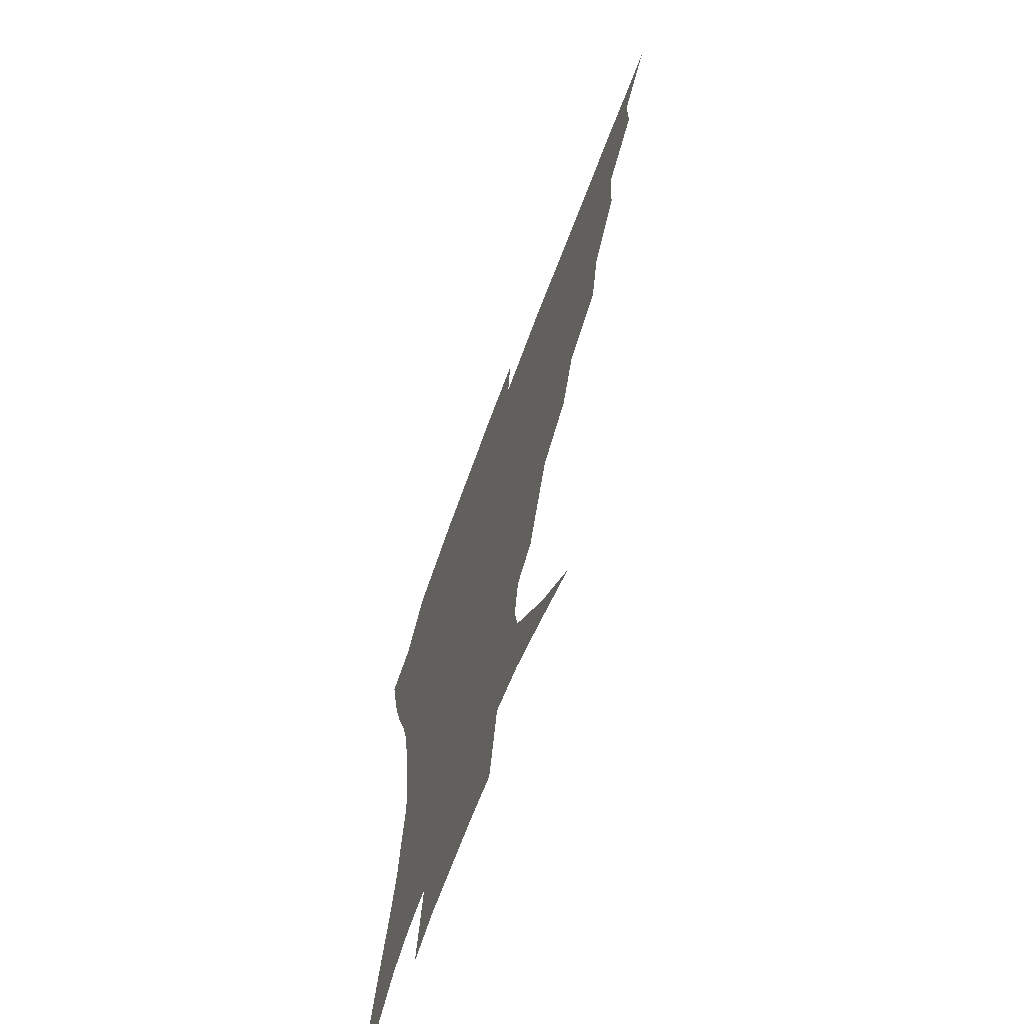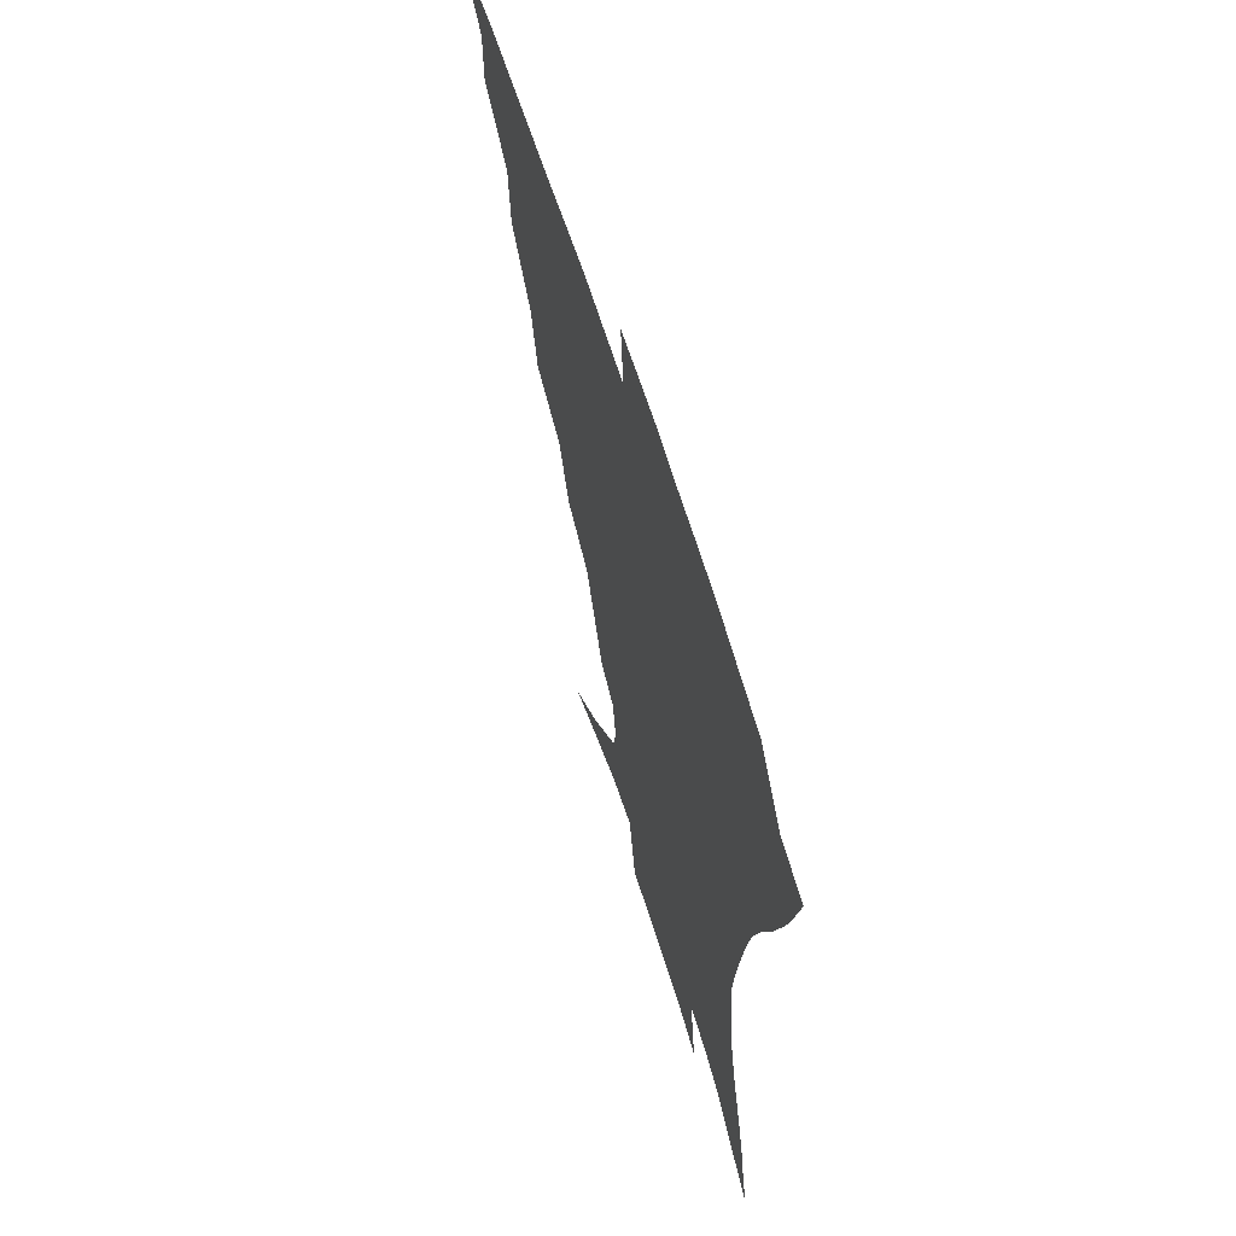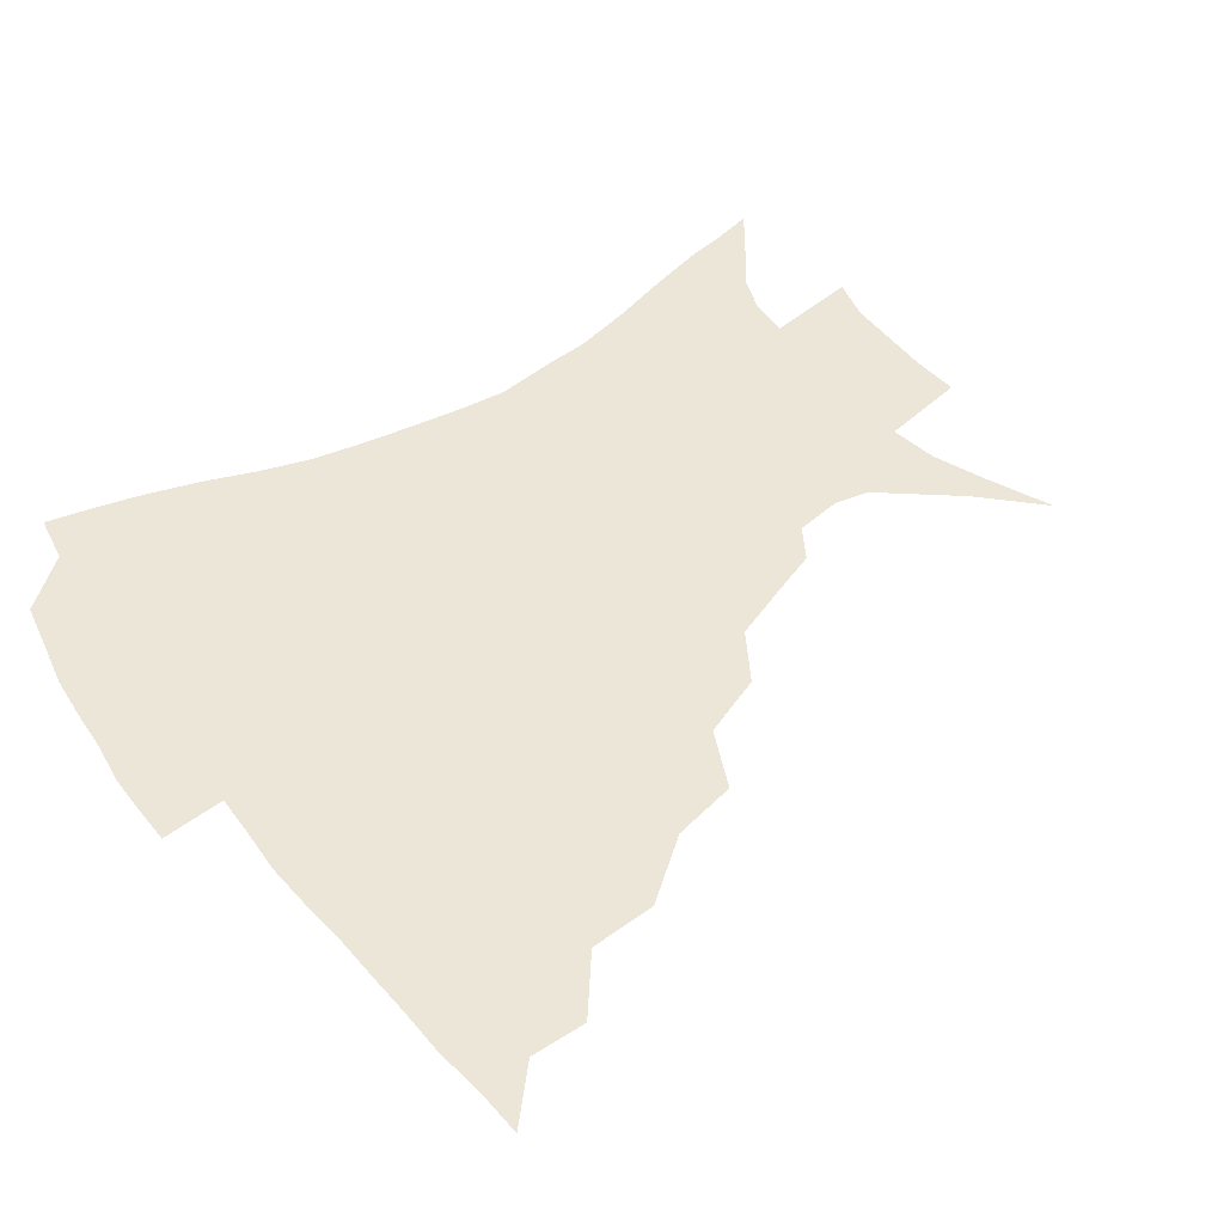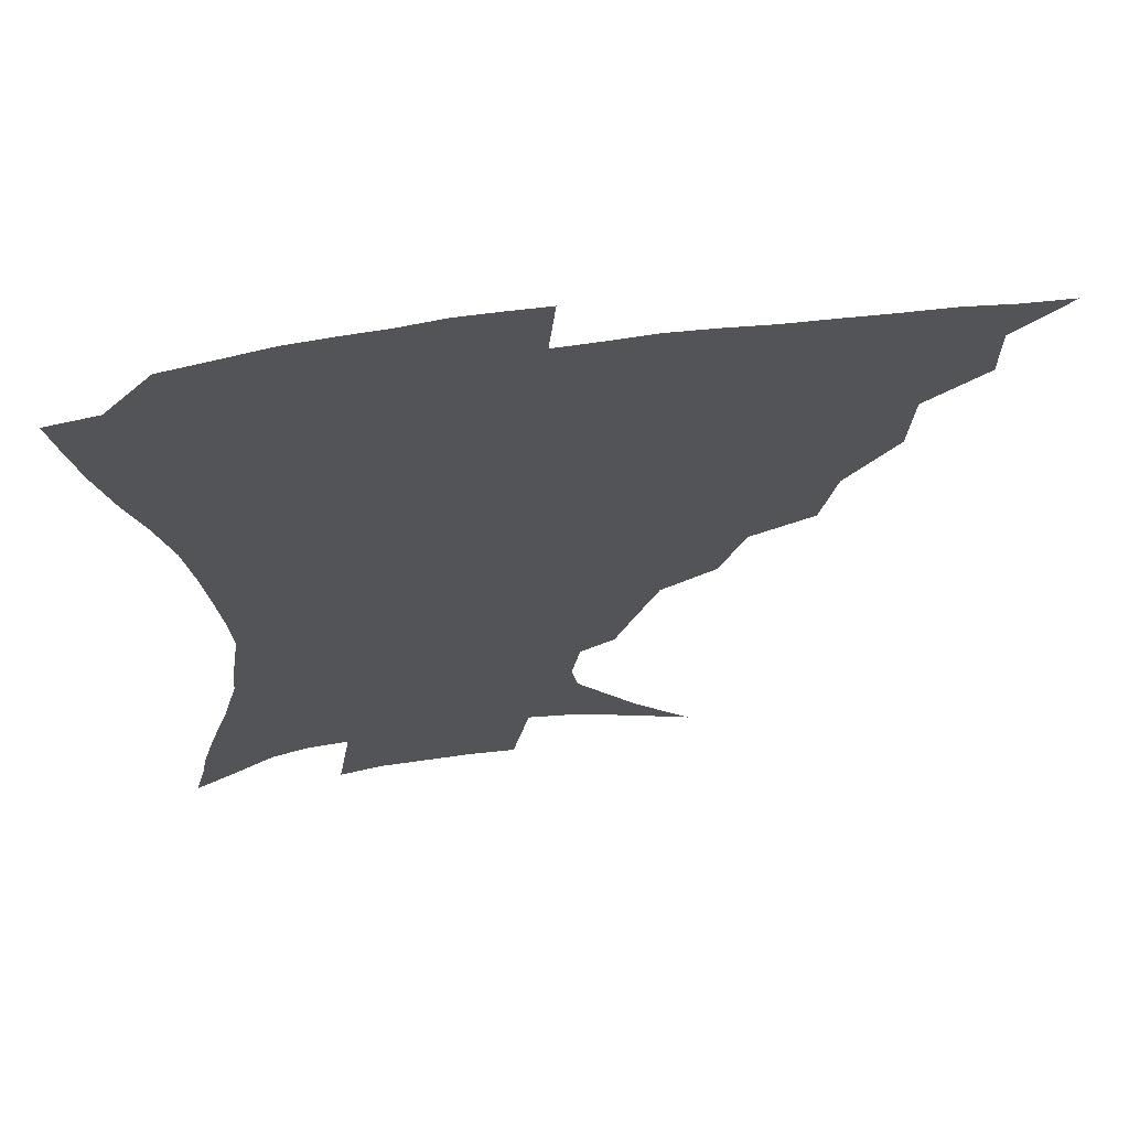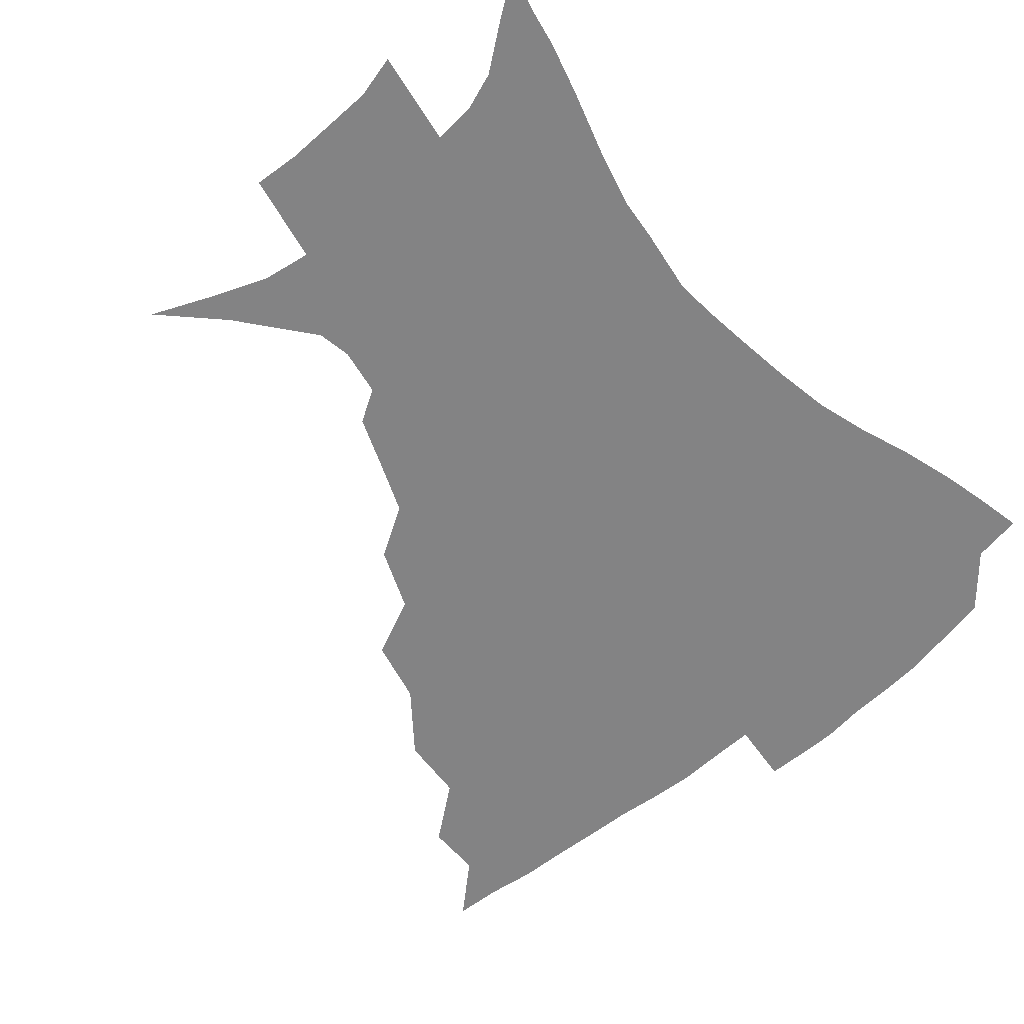
<metadata>
{"format":"obj","ext":"obj","renderer":"f3d","projection":"perspective","resolution":1024,"background":"white","views":[{"elev":-67.7,"azim":-110.3,"up":"+Y"},{"elev":64.1,"azim":72.7,"up":"+Y"},{"elev":46.6,"azim":-125.5,"up":"+Z"},{"elev":65.3,"azim":172.3,"up":"+Y"},{"elev":-61.2,"azim":40.8,"up":"+Z"}]}
</metadata>
<code>
v 435.1 388.2 0
v 452.4 354.3 0
v 452.3 372.6 0
v 451.2 389.1 0
v 473 317.4 0
v 471.4 339.3 0
v 470.2 357.7 0
v 468.4 373.9 0
v 467.1 391.1 0
v 494.2 275.4 0
v 489.1 296.8 0
v 490.2 326.4 0
v 488.2 344 0
v 486 359.7 0
v 484.1 375.7 0
v 483.1 391.6 0
v 522.6 245.6 0
v 514.2 266.2 0
v 509.2 290 0
v 508.2 315.2 0
v 505.4 330.6 0
v 503.4 346.2 0
v 501.7 361.5 0
v 500.4 376.6 0
v 498.8 392.5 0
v 553.4 200.4 0
v 547.5 215.6 0
v 539.8 235 0
v 532 259 0
v 526.9 281.1 0
v 523.7 299.8 0
v 522.3 319.3 0
v 520.1 333.7 0
v 518.2 348.1 0
v 516.6 362.8 0
v 515.4 377.7 0
v 514.2 393.2 0
v 526.4 122.8 0
v 545.4 142 0
v 565.1 166.7 0
v 567.2 178 0
v 564.5 193.7 0
v 559.4 210.5 0
v 553.6 229.7 0
v 547.8 245.9 0
v 542.8 270.8 0
v 539.5 287.5 0
v 537.2 304.8 0
v 535.9 321.4 0
v 534.4 335.7 0
v 532.6 349.5 0
v 531.4 363.9 0
v 530.5 378.7 0
v 529.4 394.8 0
v 548.4 132.4 0
v 565.5 153.8 0
v 573.6 170.1 0
v 573.8 186.6 0
v 570.7 206.2 0
v 566.4 222.5 0
v 561.8 236 0
v 557.6 257.9 0
v 554.1 275.2 0
v 552 292.9 0
v 550.8 309.5 0
v 549.7 323.9 0
v 548.9 337.3 0
v 548 350.9 0
v 546.1 364.8 0
v 545.8 379 0
v 544.2 395.7 0
v 565.8 139.1 0
v 579.2 160.8 0
v 582 176.7 0
v 580.8 195.1 0
v 578.5 213.5 0
v 574.6 228.8 0
v 571.1 245 0
v 568.3 265.2 0
v 566 281.4 0
v 564.6 296.7 0
v 563.6 310.9 0
v 562.5 324.1 0
v 563.6 339.9 0
v 562.4 352 0
v 562.1 365 0
v 560.4 379.6 0
v 559.4 395 0
v 581.9 141.7 0
v 589.9 165.6 0
v 590.4 184.2 0
v 588.2 198.9 0
v 587.2 217.2 0
v 583.1 234.5 0
v 581.2 249.6 0
v 578.9 270.5 0
v 577.5 283.1 0
v 576.7 298.6 0
v 576.9 314.2 0
v 576.1 326.5 0
v 576.2 339.6 0
v 575.8 352.4 0
v 575.5 365.5 0
v 574.9 378.9 0
v 573.7 394.6 0
v 571.6 415.5 0
v 587.6 112.6 0
v 595.6 147.2 0
v 599.1 166.4 0
v 598.5 185.2 0
v 598.3 190.5 0
v 594.9 220.5 0
v 592.9 233.7 0
v 590.8 255.8 0
v 589.7 271.3 0
v 589.2 286.8 0
v 588.9 300.7 0
v 589.2 315.3 0
v 589.6 328.4 0
v 589.4 340 0
v 589.7 352.9 0
v 589.3 365.9 0
v 588.4 380.1 0
v 587 396.5 0
v 584.5 415.8 0
v 603 113.7 0
v 607 146.7 0
v 608.6 169 0
v 607.7 185.8 0
v 606.4 206.4 0
v 603.6 224 0
v 602.8 238.5 0
v 600.9 256.1 0
v 600.5 272.4 0
v 600.5 286.5 0
v 600.7 299.5 0
v 601.3 314.6 0
v 601.9 327.5 0
v 602.8 340.5 0
v 603 352.9 0
v 603.1 365.8 0
v 602.3 380.3 0
v 601 396.1 0
v 597.9 415.8 0
v 618.9 113.4 0
v 618.7 146.3 0
v 617.8 170.1 0
v 616.9 189.5 0
v 615 207.4 0
v 613.2 222.6 0
v 611.7 241.6 0
v 611.4 255.6 0
v 611 272.1 0
v 611.5 286.5 0
v 612.4 301 0
v 613.4 314.6 0
v 614.6 328.2 0
v 615.6 340.4 0
v 616.4 352.6 0
v 616.8 365.7 0
v 616.5 379.5 0
v 615.8 394.2 0
v 612.3 413.9 0
v 634.4 113 0
v 631.2 141.7 0
v 627.7 168.4 0
v 626 188.8 0
v 623.6 207.5 0
v 622.1 225.6 0
v 621.7 238.7 0
v 621 256.1 0
v 621.3 271.1 0
v 622.2 286.3 0
v 623.6 299.3 0
v 625 313.8 0
v 626.6 327.2 0
v 628 339.2 0
v 630.2 352.3 0
v 631.3 364.8 0
v 630.9 378.5 0
v 630.2 393.1 0
v 626.5 413.1 0
v 648.6 109.4 0
v 643.8 140.4 0
v 638.4 165.7 0
v 634.6 190 0
v 633 205.7 0
v 631.7 221.5 0
v 631 236.8 0
v 630.8 252.6 0
v 631.5 267 0
v 632.7 282.4 0
v 634.2 297.5 0
v 636.2 314 0
v 638.4 325.5 0
v 640.2 337.1 0
v 643.1 351.8 0
v 644.5 363.9 0
v 645.2 376.8 0
v 645.5 390.2 0
v 641 411.8 0
v 657.6 139.2 0
v 650.2 161.6 0
v 645.3 183.7 0
v 642.5 202 0
v 640.6 219.4 0
v 640.2 233.9 0
v 640.4 248.7 0
v 641.5 261.9 0
v 642.4 279.7 0
v 644.3 296.1 0
v 646.9 309.7 0
v 649.7 323.7 0
v 652.6 336.4 0
v 655.2 349.9 0
v 657.5 362.6 0
v 658.8 375.6 0
v 659.1 389.6 0
v 656.6 408.6 0
v 670 134.7 0
v 663.1 154.5 0
v 656.5 177 0
v 654.1 193.1 0
v 650.5 212.8 0
v 649.6 228.2 0
v 649.7 243.3 0
v 650.5 257.9 0
v 651.8 274.4 0
v 653.9 290.7 0
v 657.1 304.2 0
v 660.3 321 0
v 664.1 333.2 0
v 667.5 347.8 0
v 670.4 360.8 0
v 672.7 374.2 0
v 673.1 389.1 0
v 672.6 405.4 0
v 684.9 123.4 0
v 677.5 143.8 0
v 670.1 166.1 0
v 666.2 183.8 0
v 661.7 203.3 0
v 660.3 218.4 0
v 660.4 232.1 0
v 659.9 249.4 0
v 660.8 267 0
v 663.4 281.6 0
v 666.5 297.3 0
v 670.1 314.6 0
v 675.2 327.2 0
v 679.4 344.2 0
v 683.7 357.7 0
v 686.7 372.3 0
v 687.8 387.7 0
v 698.2 113.9 0
v 694.5 128.1 0
v 692.2 140.4 0
v 687.3 158 0
v 680.5 179.9 0
v 675.7 199 0
v 674.3 212.8 0
v 671.2 234.2 0
v 672.4 248.5 0
v 674.3 264.2 0
v 676.7 282.1 0
v 680.1 301.4 0
v 685.4 319 0
v 691.4 335.3 0
v 697.1 354 0
v 700.9 370 0
v 704.1 384.8 0
v 721 391 0
f 3 4 1
f 6 7 2
f 2 7 3
f 7 8 3
f 3 8 4
f 8 9 4
f 11 12 5
f 5 12 6
f 12 13 6
f 6 13 7
f 13 14 7
f 7 14 8
f 14 15 8
f 8 15 9
f 15 16 9
f 18 19 10
f 10 19 11
f 19 20 11
f 11 20 12
f 20 21 12
f 12 21 13
f 21 22 13
f 13 22 14
f 22 23 14
f 14 23 15
f 23 24 15
f 15 24 16
f 24 25 16
f 28 29 17
f 17 29 18
f 29 30 18
f 18 30 19
f 30 31 19
f 19 31 20
f 31 32 20
f 20 32 21
f 32 33 21
f 21 33 22
f 33 34 22
f 22 34 23
f 34 35 23
f 23 35 24
f 35 36 24
f 24 36 25
f 36 37 25
f 42 43 26
f 26 43 27
f 43 44 27
f 27 44 28
f 44 45 28
f 28 45 29
f 45 46 29
f 29 46 30
f 46 47 30
f 30 47 31
f 47 48 31
f 31 48 32
f 48 49 32
f 32 49 33
f 49 50 33
f 33 50 34
f 50 51 34
f 34 51 35
f 51 52 35
f 35 52 36
f 52 53 36
f 36 53 37
f 53 54 37
f 38 55 39
f 55 56 39
f 39 56 40
f 56 57 40
f 40 57 41
f 57 58 41
f 41 58 42
f 58 59 42
f 42 59 43
f 59 60 43
f 43 60 44
f 60 61 44
f 44 61 45
f 61 62 45
f 45 62 46
f 62 63 46
f 46 63 47
f 63 64 47
f 47 64 48
f 64 65 48
f 48 65 49
f 65 66 49
f 49 66 50
f 66 67 50
f 50 67 51
f 67 68 51
f 51 68 52
f 68 69 52
f 52 69 53
f 69 70 53
f 53 70 54
f 70 71 54
f 55 72 56
f 72 73 56
f 56 73 57
f 73 74 57
f 57 74 58
f 74 75 58
f 58 75 59
f 75 76 59
f 59 76 60
f 76 77 60
f 60 77 61
f 77 78 61
f 61 78 62
f 78 79 62
f 62 79 63
f 79 80 63
f 63 80 64
f 80 81 64
f 64 81 65
f 81 82 65
f 65 82 66
f 82 83 66
f 66 83 67
f 83 84 67
f 67 84 68
f 84 85 68
f 68 85 69
f 85 86 69
f 69 86 70
f 86 87 70
f 70 87 71
f 87 88 71
f 72 89 73
f 89 90 73
f 73 90 74
f 90 91 74
f 74 91 75
f 91 92 75
f 75 92 76
f 92 93 76
f 76 93 77
f 93 94 77
f 77 94 78
f 94 95 78
f 78 95 79
f 95 96 79
f 79 96 80
f 96 97 80
f 80 97 81
f 97 98 81
f 81 98 82
f 98 99 82
f 82 99 83
f 99 100 83
f 83 100 84
f 100 101 84
f 84 101 85
f 101 102 85
f 85 102 86
f 102 103 86
f 86 103 87
f 103 104 87
f 87 104 88
f 104 105 88
f 107 108 89
f 89 108 90
f 108 109 90
f 90 109 91
f 109 110 91
f 91 110 92
f 110 111 92
f 92 111 93
f 111 112 93
f 93 112 94
f 112 113 94
f 94 113 95
f 113 114 95
f 95 114 96
f 114 115 96
f 96 115 97
f 115 116 97
f 97 116 98
f 116 117 98
f 98 117 99
f 117 118 99
f 99 118 100
f 118 119 100
f 100 119 101
f 119 120 101
f 101 120 102
f 120 121 102
f 102 121 103
f 121 122 103
f 103 122 104
f 122 123 104
f 104 123 105
f 123 124 105
f 105 124 106
f 124 125 106
f 107 126 108
f 126 127 108
f 108 127 109
f 127 128 109
f 109 128 110
f 128 129 110
f 110 129 111
f 129 130 111
f 111 130 112
f 130 131 112
f 112 131 113
f 131 132 113
f 113 132 114
f 132 133 114
f 114 133 115
f 133 134 115
f 115 134 116
f 134 135 116
f 116 135 117
f 135 136 117
f 117 136 118
f 136 137 118
f 118 137 119
f 137 138 119
f 119 138 120
f 138 139 120
f 120 139 121
f 139 140 121
f 121 140 122
f 140 141 122
f 122 141 123
f 141 142 123
f 123 142 124
f 142 143 124
f 124 143 125
f 143 144 125
f 126 145 127
f 145 146 127
f 127 146 128
f 146 147 128
f 128 147 129
f 147 148 129
f 129 148 130
f 148 149 130
f 130 149 131
f 149 150 131
f 131 150 132
f 150 151 132
f 132 151 133
f 151 152 133
f 133 152 134
f 152 153 134
f 134 153 135
f 153 154 135
f 135 154 136
f 154 155 136
f 136 155 137
f 155 156 137
f 137 156 138
f 156 157 138
f 138 157 139
f 157 158 139
f 139 158 140
f 158 159 140
f 140 159 141
f 159 160 141
f 141 160 142
f 160 161 142
f 142 161 143
f 161 162 143
f 143 162 144
f 162 163 144
f 145 164 146
f 164 165 146
f 146 165 147
f 165 166 147
f 147 166 148
f 166 167 148
f 148 167 149
f 167 168 149
f 149 168 150
f 168 169 150
f 150 169 151
f 169 170 151
f 151 170 152
f 170 171 152
f 152 171 153
f 171 172 153
f 153 172 154
f 172 173 154
f 154 173 155
f 173 174 155
f 155 174 156
f 174 175 156
f 156 175 157
f 175 176 157
f 157 176 158
f 176 177 158
f 158 177 159
f 177 178 159
f 159 178 160
f 178 179 160
f 160 179 161
f 179 180 161
f 161 180 162
f 180 181 162
f 162 181 163
f 181 182 163
f 164 183 165
f 183 184 165
f 165 184 166
f 184 185 166
f 166 185 167
f 185 186 167
f 167 186 168
f 186 187 168
f 168 187 169
f 187 188 169
f 169 188 170
f 188 189 170
f 170 189 171
f 189 190 171
f 171 190 172
f 190 191 172
f 172 191 173
f 191 192 173
f 173 192 174
f 192 193 174
f 174 193 175
f 193 194 175
f 175 194 176
f 194 195 176
f 176 195 177
f 195 196 177
f 177 196 178
f 196 197 178
f 178 197 179
f 197 198 179
f 179 198 180
f 198 199 180
f 180 199 181
f 199 200 181
f 181 200 182
f 200 201 182
f 184 202 185
f 202 203 185
f 185 203 186
f 203 204 186
f 186 204 187
f 204 205 187
f 187 205 188
f 205 206 188
f 188 206 189
f 206 207 189
f 189 207 190
f 207 208 190
f 190 208 191
f 208 209 191
f 191 209 192
f 209 210 192
f 192 210 193
f 210 211 193
f 193 211 194
f 211 212 194
f 194 212 195
f 212 213 195
f 195 213 196
f 213 214 196
f 196 214 197
f 214 215 197
f 197 215 198
f 215 216 198
f 198 216 199
f 216 217 199
f 199 217 200
f 217 218 200
f 200 218 201
f 218 219 201
f 202 220 203
f 220 221 203
f 203 221 204
f 221 222 204
f 204 222 205
f 222 223 205
f 205 223 206
f 223 224 206
f 206 224 207
f 224 225 207
f 207 225 208
f 225 226 208
f 208 226 209
f 226 227 209
f 209 227 210
f 227 228 210
f 210 228 211
f 228 229 211
f 211 229 212
f 229 230 212
f 212 230 213
f 230 231 213
f 213 231 214
f 231 232 214
f 214 232 215
f 232 233 215
f 215 233 216
f 233 234 216
f 216 234 217
f 234 235 217
f 217 235 218
f 235 236 218
f 218 236 219
f 236 237 219
f 220 238 221
f 238 239 221
f 221 239 222
f 239 240 222
f 222 240 223
f 240 241 223
f 223 241 224
f 241 242 224
f 224 242 225
f 242 243 225
f 225 243 226
f 243 244 226
f 226 244 227
f 244 245 227
f 227 245 228
f 245 246 228
f 228 246 229
f 246 247 229
f 229 247 230
f 247 248 230
f 230 248 231
f 248 249 231
f 231 249 232
f 249 250 232
f 232 250 233
f 250 251 233
f 233 251 234
f 251 252 234
f 234 252 235
f 252 253 235
f 235 253 236
f 253 254 236
f 236 254 237
f 238 255 239
f 255 256 239
f 239 256 240
f 256 257 240
f 240 257 241
f 257 258 241
f 241 258 242
f 258 259 242
f 242 259 243
f 259 260 243
f 243 260 244
f 260 261 244
f 244 261 245
f 261 262 245
f 245 262 246
f 262 263 246
f 246 263 247
f 263 264 247
f 247 264 248
f 264 265 248
f 248 265 249
f 265 266 249
f 249 266 250
f 266 267 250
f 250 267 251
f 267 268 251
f 251 268 252
f 268 269 252
f 252 269 253
f 269 270 253
f 253 270 254
f 270 271 254

</code>
